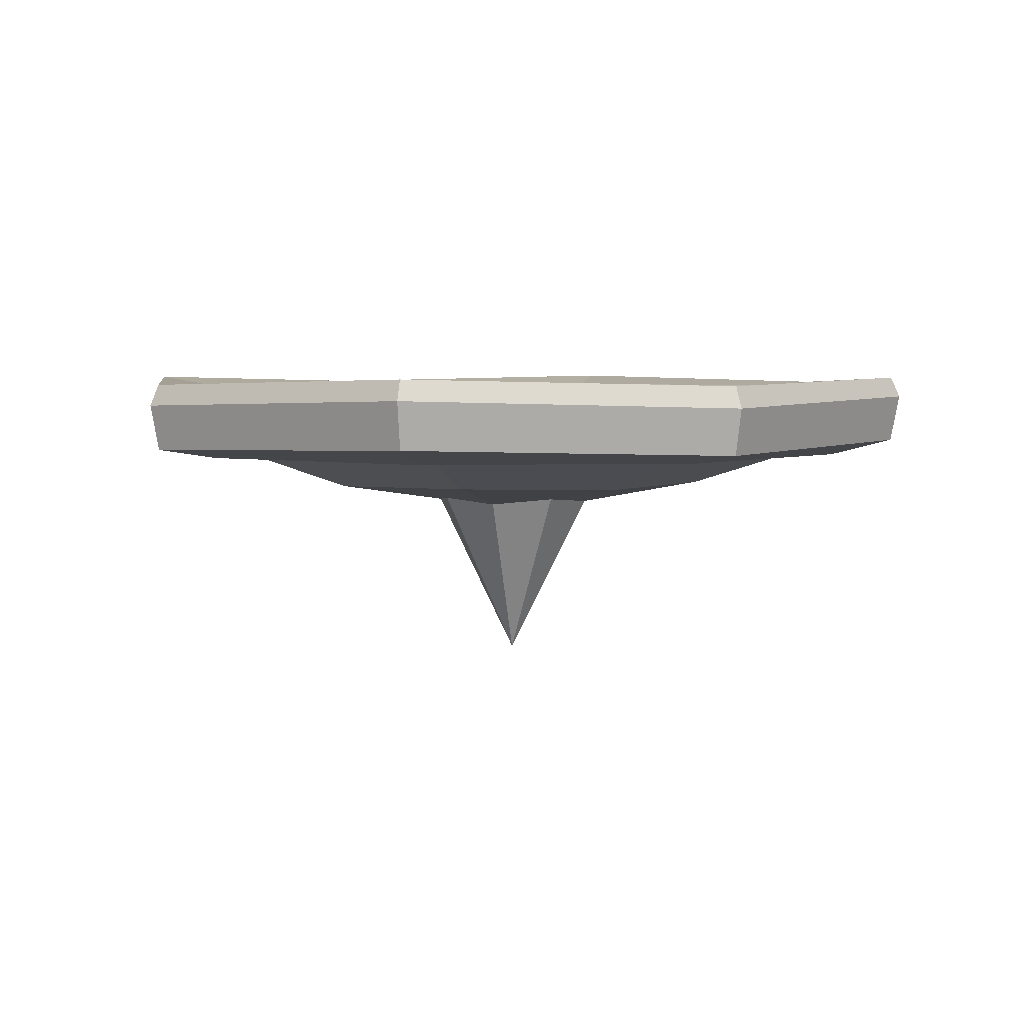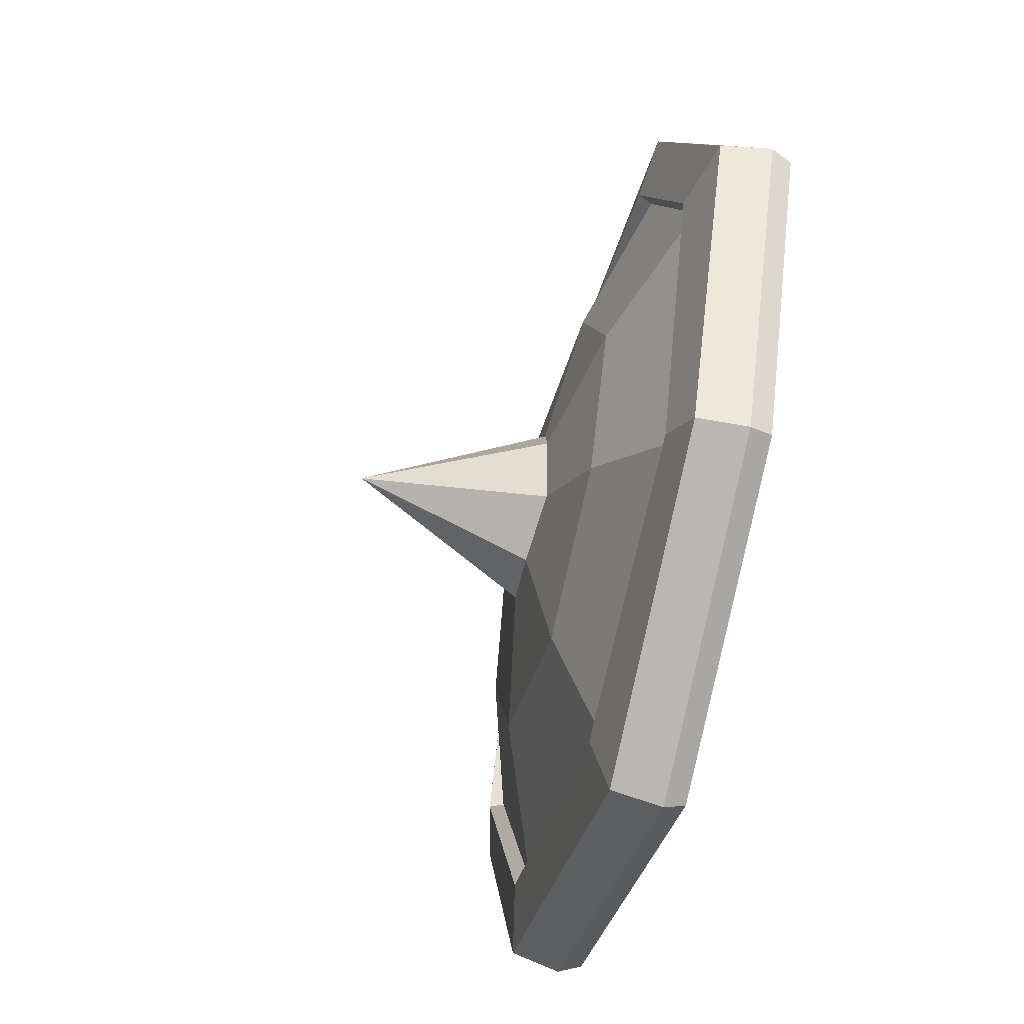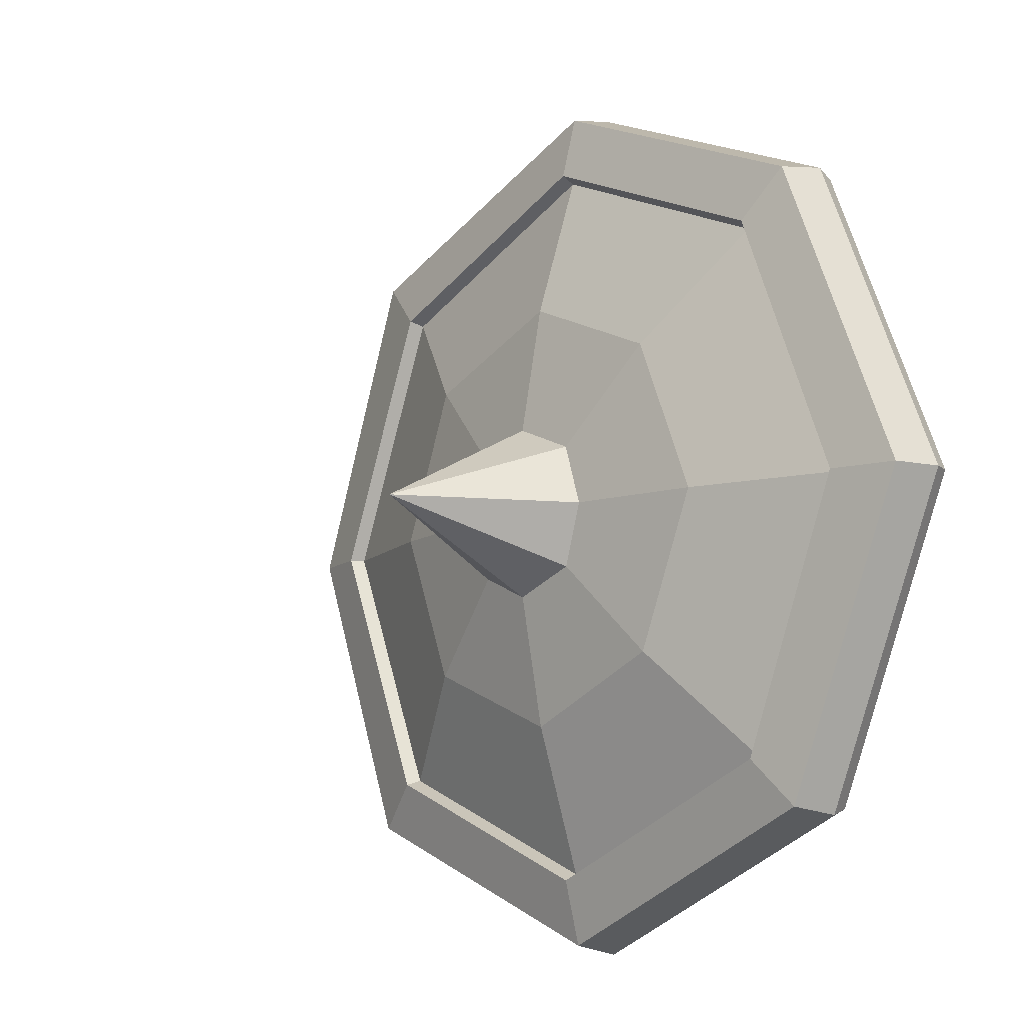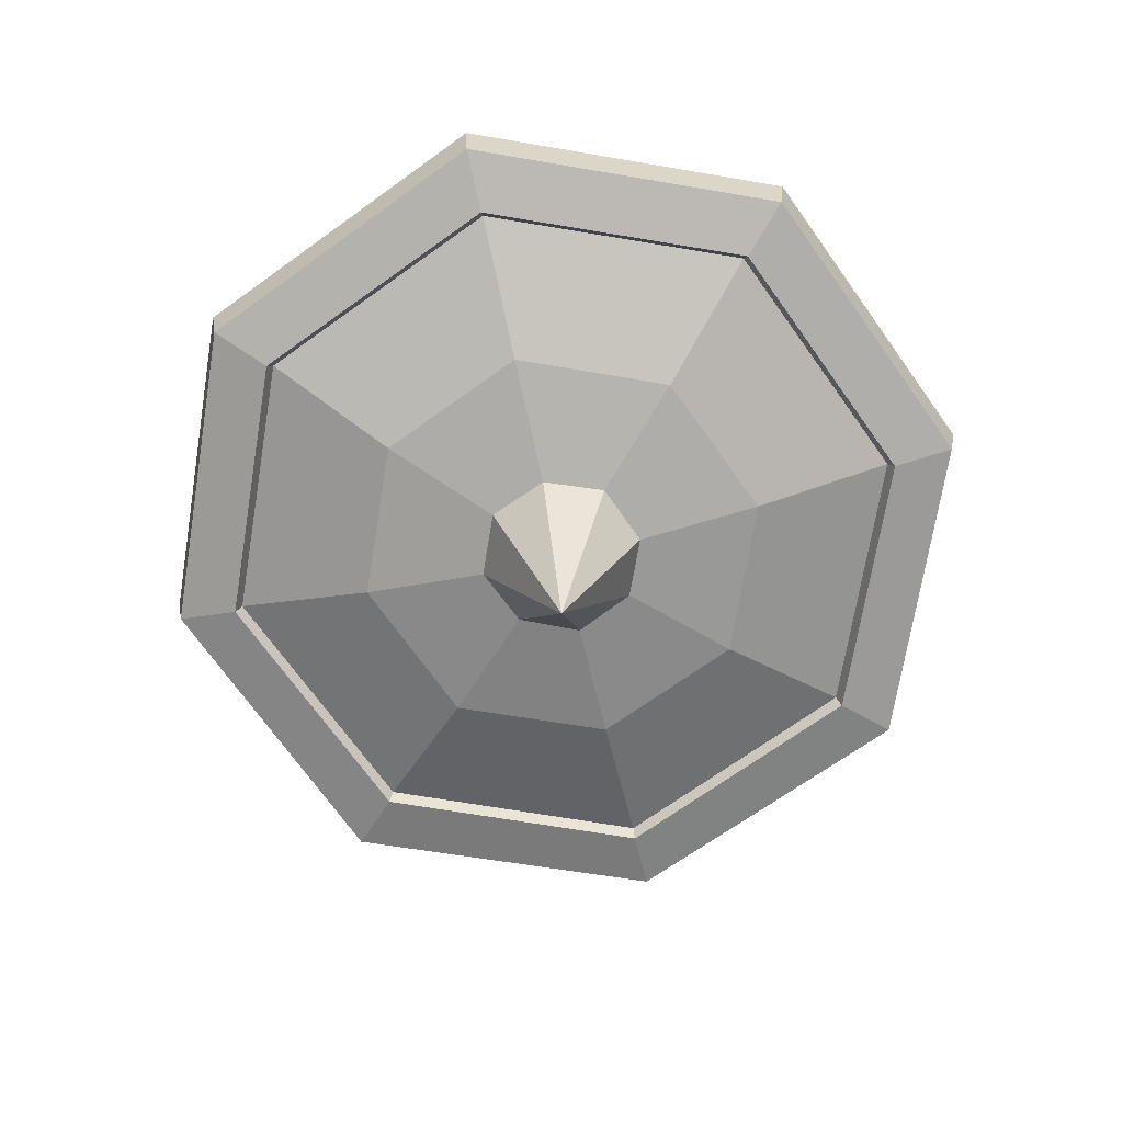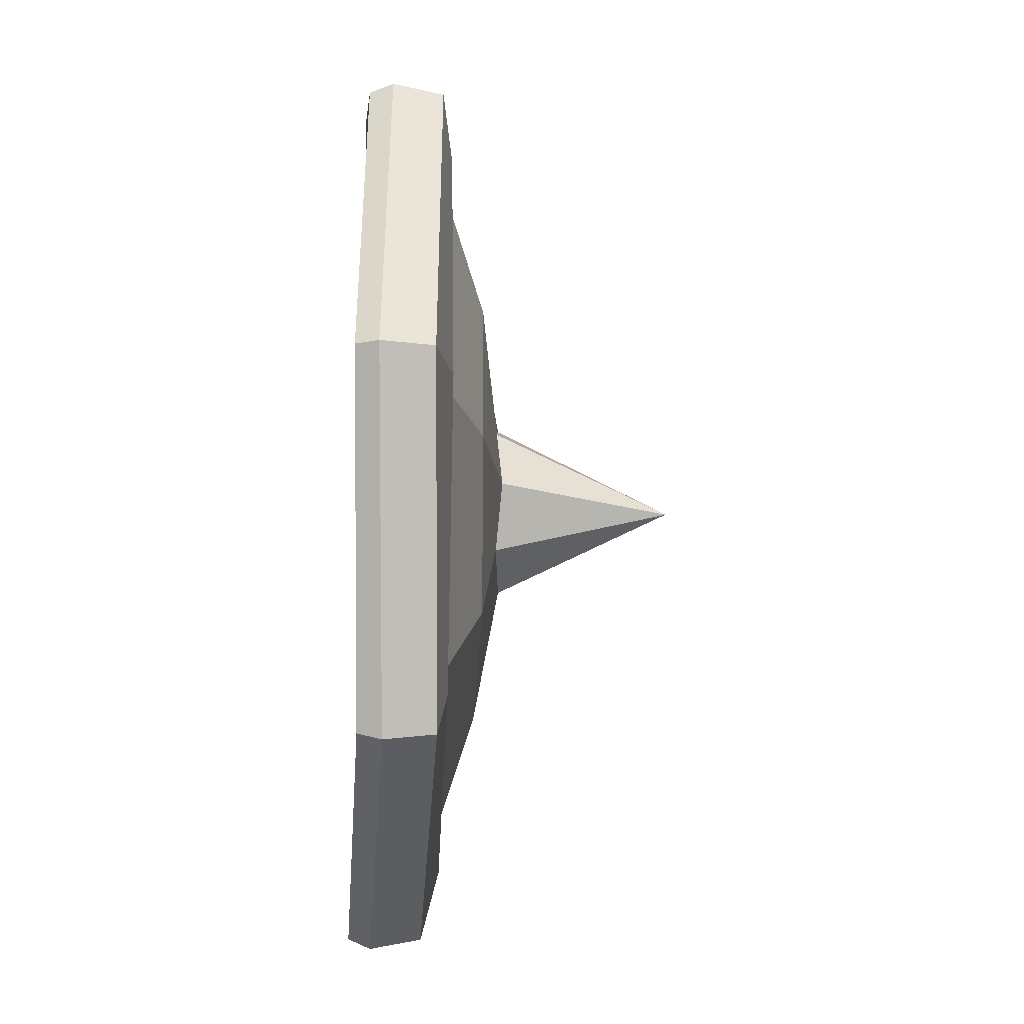
<metadata>
{"format":"obj","ext":"obj","renderer":"f3d","projection":"perspective","resolution":1024,"background":"white","views":[{"elev":3.9,"azim":-165.6,"up":"+Z"},{"elev":-59.2,"azim":-104.6,"up":"+Y"},{"elev":-9.8,"azim":-130.3,"up":"+Y"},{"elev":-70.7,"azim":-76.9,"up":"+Z"},{"elev":-18.8,"azim":86.9,"up":"+Y"}]}
</metadata>
<code>
g skelly02shield
v -0.01821 0.2708 -0.157
v -0.01821 0.1122 -0.2158
v -0.1838 0.04358 -0.2074
v -0.296 0.1558 -0.1566
v 0.2596 0.1558 -0.1566
v 0.1474 0.04358 -0.2074
v -0.01821 0.1122 -0.2158
v -0.01821 0.2708 -0.157
v 0.3746 -0.122 -0.157
v 0.216 -0.122 -0.2158
v 0.1474 0.04358 -0.2074
v 0.2596 0.1558 -0.1566
v 0.2596 -0.3998 -0.1566
v 0.1474 -0.2876 -0.2074
v 0.216 -0.122 -0.2158
v 0.3746 -0.122 -0.157
v -0.01821 -0.5148 -0.157
v -0.01821 -0.3562 -0.2158
v 0.1474 -0.2876 -0.2074
v 0.2596 -0.3998 -0.1566
v -0.296 -0.3998 -0.1566
v -0.1838 -0.2876 -0.2074
v -0.01821 -0.3562 -0.2158
v -0.01821 -0.5148 -0.157
v -0.411 -0.122 -0.157
v -0.2524 -0.122 -0.2158
v -0.1838 -0.2876 -0.2074
v -0.296 -0.3998 -0.1566
v -0.296 0.1558 -0.1566
v -0.1838 0.04358 -0.2074
v -0.2524 -0.122 -0.2158
v -0.411 -0.122 -0.157
v -0.3009 0.1607 -0.1393
v -0.3505 0.2103 -0.1349
v -0.01821 0.348 -0.1274
v -0.01821 0.2778 -0.1391
v -0.01821 0.2778 -0.2201
v -0.01821 0.348 -0.202
v -0.3505 0.2103 -0.2095
v -0.3009 0.1607 -0.2202
v -0.01821 0.2778 -0.1391
v -0.01821 0.348 -0.1274
v 0.3141 0.2103 -0.1349
v 0.2645 0.1607 -0.1393
v 0.2645 0.1607 -0.2202
v 0.3141 0.2103 -0.2095
v -0.01821 0.348 -0.202
v -0.01821 0.2778 -0.2201
v 0.2645 0.1607 -0.1393
v 0.3141 0.2103 -0.1349
v 0.4518 -0.122 -0.1274
v 0.3816 -0.122 -0.1391
v 0.3816 -0.122 -0.2201
v 0.4518 -0.122 -0.202
v 0.3141 0.2103 -0.2095
v 0.2645 0.1607 -0.2202
v 0.3816 -0.122 -0.1391
v 0.4518 -0.122 -0.1274
v 0.3141 -0.4543 -0.1349
v 0.2645 -0.4047 -0.1393
v 0.2645 -0.4047 -0.2202
v 0.3141 -0.4543 -0.2095
v 0.4518 -0.122 -0.202
v 0.3816 -0.122 -0.2201
v 0.2645 -0.4047 -0.1393
v 0.3141 -0.4543 -0.1349
v -0.01821 -0.592 -0.1274
v -0.01821 -0.5218 -0.1391
v -0.01821 -0.5218 -0.2201
v -0.01821 -0.592 -0.202
v 0.3141 -0.4543 -0.2095
v 0.2645 -0.4047 -0.2202
v -0.01821 -0.5218 -0.1391
v -0.01821 -0.592 -0.1274
v -0.3505 -0.4543 -0.1349
v -0.3009 -0.4047 -0.1393
v -0.3009 -0.4047 -0.2202
v -0.3505 -0.4543 -0.2095
v -0.01821 -0.592 -0.202
v -0.01821 -0.5218 -0.2201
v -0.3009 -0.4047 -0.1393
v -0.3505 -0.4543 -0.1349
v -0.4882 -0.122 -0.1274
v -0.418 -0.122 -0.1391
v -0.418 -0.122 -0.2201
v -0.4882 -0.122 -0.202
v -0.3505 -0.4543 -0.2095
v -0.3009 -0.4047 -0.2202
v -0.418 -0.122 -0.1391
v -0.4882 -0.122 -0.1274
v -0.3505 0.2103 -0.1349
v -0.3009 0.1607 -0.1393
v -0.3009 0.1607 -0.2202
v -0.3505 0.2103 -0.2095
v -0.4882 -0.122 -0.202
v -0.418 -0.122 -0.2201
v -0.296 0.1558 -0.1566
v -0.3009 0.1607 -0.1393
v -0.01821 0.2778 -0.1391
v -0.01821 0.2708 -0.157
v -0.01821 0.2708 -0.157
v -0.01821 0.2778 -0.1391
v 0.2645 0.1607 -0.1393
v 0.2596 0.1558 -0.1566
v 0.2596 0.1558 -0.1566
v 0.2645 0.1607 -0.1393
v 0.3816 -0.122 -0.1391
v 0.3746 -0.122 -0.157
v 0.3746 -0.122 -0.157
v 0.3816 -0.122 -0.1391
v 0.2645 -0.4047 -0.1393
v 0.2596 -0.3998 -0.1566
v 0.2596 -0.3998 -0.1566
v 0.2645 -0.4047 -0.1393
v -0.01821 -0.5218 -0.1391
v -0.01821 -0.5148 -0.157
v -0.01821 -0.5148 -0.157
v -0.01821 -0.5218 -0.1391
v -0.3009 -0.4047 -0.1393
v -0.296 -0.3998 -0.1566
v -0.296 -0.3998 -0.1566
v -0.3009 -0.4047 -0.1393
v -0.418 -0.122 -0.1391
v -0.411 -0.122 -0.157
v -0.411 -0.122 -0.157
v -0.418 -0.122 -0.1391
v -0.3009 0.1607 -0.1393
v -0.296 0.1558 -0.1566
v -0.01821 0.2708 -0.2051
v -0.01821 0.2778 -0.2201
v -0.3009 0.1607 -0.2202
v -0.296 0.1558 -0.2047
v -0.01821 0.358 -0.1498
v -0.3576 0.2174 -0.1586
v -0.3505 0.2103 -0.2095
v -0.01821 0.348 -0.202
v 0.2596 0.1558 -0.2047
v 0.2645 0.1607 -0.2202
v -0.01821 0.2778 -0.2201
v -0.01821 0.2708 -0.2051
v 0.3212 0.2174 -0.1586
v -0.01821 0.358 -0.1498
v -0.01821 0.348 -0.202
v 0.3141 0.2103 -0.2095
v 0.3746 -0.122 -0.2051
v 0.3816 -0.122 -0.2201
v 0.2645 0.1607 -0.2202
v 0.2596 0.1558 -0.2047
v 0.4618 -0.122 -0.1498
v 0.3212 0.2174 -0.1586
v 0.3141 0.2103 -0.2095
v 0.4518 -0.122 -0.202
v 0.2596 -0.3998 -0.2047
v 0.2645 -0.4047 -0.2202
v 0.3816 -0.122 -0.2201
v 0.3746 -0.122 -0.2051
v 0.3212 -0.4614 -0.1586
v 0.4618 -0.122 -0.1498
v 0.4518 -0.122 -0.202
v 0.3141 -0.4543 -0.2095
v -0.01821 -0.5148 -0.2051
v -0.01821 -0.5218 -0.2201
v 0.2645 -0.4047 -0.2202
v 0.2596 -0.3998 -0.2047
v -0.01821 -0.602 -0.1498
v 0.3212 -0.4614 -0.1586
v 0.3141 -0.4543 -0.2095
v -0.01821 -0.592 -0.202
v -0.296 -0.3998 -0.2047
v -0.3009 -0.4047 -0.2202
v -0.01821 -0.5218 -0.2201
v -0.01821 -0.5148 -0.2051
v -0.3576 -0.4614 -0.1586
v -0.01821 -0.602 -0.1498
v -0.01821 -0.592 -0.202
v -0.3505 -0.4543 -0.2095
v -0.411 -0.122 -0.2051
v -0.418 -0.122 -0.2201
v -0.3009 -0.4047 -0.2202
v -0.296 -0.3998 -0.2047
v -0.4982 -0.122 -0.1498
v -0.3576 -0.4614 -0.1586
v -0.3505 -0.4543 -0.2095
v -0.4882 -0.122 -0.202
v -0.296 0.1558 -0.2047
v -0.3009 0.1607 -0.2202
v -0.418 -0.122 -0.2201
v -0.411 -0.122 -0.2051
v -0.4982 -0.122 -0.1498
v -0.4882 -0.122 -0.202
v -0.3505 0.2103 -0.2095
v -0.3576 0.2174 -0.1586
v -0.01821 0.348 -0.1274
v -0.3505 0.2103 -0.1349
v -0.3576 0.2174 -0.1586
v -0.01821 0.358 -0.1498
v 0.3141 0.2103 -0.1349
v -0.01821 0.348 -0.1274
v -0.01821 0.358 -0.1498
v 0.3212 0.2174 -0.1586
v 0.4518 -0.122 -0.1274
v 0.3141 0.2103 -0.1349
v 0.3212 0.2174 -0.1586
v 0.4618 -0.122 -0.1498
v 0.3141 -0.4543 -0.1349
v 0.4518 -0.122 -0.1274
v 0.4618 -0.122 -0.1498
v 0.3212 -0.4614 -0.1586
v -0.01821 -0.592 -0.1274
v 0.3141 -0.4543 -0.1349
v 0.3212 -0.4614 -0.1586
v -0.01821 -0.602 -0.1498
v -0.3505 -0.4543 -0.1349
v -0.01821 -0.592 -0.1274
v -0.01821 -0.602 -0.1498
v -0.3576 -0.4614 -0.1586
v -0.4882 -0.122 -0.1274
v -0.3505 -0.4543 -0.1349
v -0.3576 -0.4614 -0.1586
v -0.4982 -0.122 -0.1498
v -0.3505 0.2103 -0.1349
v -0.4882 -0.122 -0.1274
v -0.4982 -0.122 -0.1498
v -0.3576 0.2174 -0.1586
v -0.01821 0.1122 -0.2158
v -0.01821 -0.122 -0.2682
v -0.1838 0.04358 -0.2074
v 0.1474 0.04358 -0.2074
v -0.01821 -0.122 -0.2682
v -0.01821 0.1122 -0.2158
v 0.216 -0.122 -0.2158
v -0.01821 -0.122 -0.2682
v 0.1474 0.04358 -0.2074
v 0.1474 -0.2876 -0.2074
v -0.01821 -0.122 -0.2682
v 0.216 -0.122 -0.2158
v -0.01821 -0.3562 -0.2158
v -0.01821 -0.122 -0.2682
v 0.1474 -0.2876 -0.2074
v -0.1838 -0.2876 -0.2074
v -0.01821 -0.122 -0.2682
v -0.01821 -0.3562 -0.2158
v -0.2524 -0.122 -0.2158
v -0.01821 -0.122 -0.2682
v -0.1838 -0.2876 -0.2074
v -0.1838 0.04358 -0.2074
v -0.01821 -0.122 -0.2682
v -0.2524 -0.122 -0.2158
v -0.296 0.1558 -0.2047
v -0.1838 0.04358 -0.2576
v -0.01821 0.1122 -0.2555
v -0.01821 0.2708 -0.2051
v -0.01821 0.2708 -0.2051
v -0.01821 0.1122 -0.2555
v 0.1474 0.04358 -0.2576
v 0.2596 0.1558 -0.2047
v 0.2596 0.1558 -0.2047
v 0.1474 0.04358 -0.2576
v 0.216 -0.122 -0.2555
v 0.3746 -0.122 -0.2051
v 0.3746 -0.122 -0.2051
v 0.216 -0.122 -0.2555
v 0.1474 -0.2876 -0.2576
v 0.2596 -0.3998 -0.2047
v 0.2596 -0.3998 -0.2047
v 0.1474 -0.2876 -0.2576
v -0.01821 -0.3562 -0.2555
v -0.01821 -0.5148 -0.2051
v -0.01821 -0.5148 -0.2051
v -0.01821 -0.3562 -0.2555
v -0.1838 -0.2876 -0.2576
v -0.296 -0.3998 -0.2047
v -0.296 -0.3998 -0.2047
v -0.1838 -0.2876 -0.2576
v -0.2524 -0.122 -0.2555
v -0.411 -0.122 -0.2051
v -0.411 -0.122 -0.2051
v -0.2524 -0.122 -0.2555
v -0.1838 0.04358 -0.2576
v -0.296 0.1558 -0.2047
v -0.1838 0.04358 -0.2576
v -0.08414 -0.05608 -0.2761
v -0.01821 -0.02877 -0.2817
v -0.01821 0.1122 -0.2555
v -0.01821 0.1122 -0.2555
v -0.01821 -0.02877 -0.2817
v 0.04771 -0.05608 -0.2761
v 0.1474 0.04358 -0.2576
v 0.1474 0.04358 -0.2576
v 0.04771 -0.05608 -0.2761
v 0.07502 -0.122 -0.2817
v 0.216 -0.122 -0.2555
v 0.216 -0.122 -0.2555
v 0.07502 -0.122 -0.2817
v 0.04771 -0.1879 -0.2761
v 0.1474 -0.2876 -0.2576
v 0.1474 -0.2876 -0.2576
v 0.04771 -0.1879 -0.2761
v -0.01821 -0.2152 -0.2817
v -0.01821 -0.3562 -0.2555
v -0.01821 -0.3562 -0.2555
v -0.01821 -0.2152 -0.2817
v -0.08414 -0.1879 -0.2761
v -0.1838 -0.2876 -0.2576
v -0.1838 -0.2876 -0.2576
v -0.08414 -0.1879 -0.2761
v -0.1114 -0.122 -0.2817
v -0.2524 -0.122 -0.2555
v -0.2524 -0.122 -0.2555
v -0.1114 -0.122 -0.2817
v -0.08414 -0.05608 -0.2761
v -0.1838 0.04358 -0.2576
v -0.08414 -0.05608 -0.2761
v -0.01821 -0.122 -0.4666
v -0.01821 -0.02877 -0.2817
v -0.01821 -0.02877 -0.2817
v -0.01821 -0.122 -0.4666
v 0.04771 -0.05608 -0.2761
v 0.04771 -0.05608 -0.2761
v -0.01821 -0.122 -0.4666
v 0.07502 -0.122 -0.2817
v 0.07502 -0.122 -0.2817
v -0.01821 -0.122 -0.4666
v 0.04771 -0.1879 -0.2761
v 0.04771 -0.1879 -0.2761
v -0.01821 -0.122 -0.4666
v -0.01821 -0.2152 -0.2817
v -0.01821 -0.2152 -0.2817
v -0.01821 -0.122 -0.4666
v -0.08414 -0.1879 -0.2761
v -0.08414 -0.1879 -0.2761
v -0.01821 -0.122 -0.4666
v -0.1114 -0.122 -0.2817
v -0.1114 -0.122 -0.2817
v -0.01821 -0.122 -0.4666
v -0.08414 -0.05608 -0.2761
g skelly02shield_0
f 3 2 1
f 4 3 1
f 7 6 5
f 8 7 5
f 11 10 9
f 12 11 9
f 15 14 13
f 16 15 13
f 19 18 17
f 20 19 17
f 23 22 21
f 24 23 21
f 27 26 25
f 28 27 25
f 31 30 29
f 32 31 29
f 35 34 33
f 36 35 33
f 39 38 37
f 40 39 37
f 43 42 41
f 44 43 41
f 47 46 45
f 48 47 45
f 51 50 49
f 52 51 49
f 55 54 53
f 56 55 53
f 59 58 57
f 60 59 57
f 63 62 61
f 64 63 61
f 67 66 65
f 68 67 65
f 71 70 69
f 72 71 69
f 75 74 73
f 76 75 73
f 79 78 77
f 80 79 77
f 83 82 81
f 84 83 81
f 87 86 85
f 88 87 85
f 91 90 89
f 92 91 89
f 95 94 93
f 96 95 93
f 99 98 97
f 100 99 97
f 103 102 101
f 104 103 101
f 107 106 105
f 108 107 105
f 111 110 109
f 112 111 109
f 115 114 113
f 116 115 113
f 119 118 117
f 120 119 117
f 123 122 121
f 124 123 121
f 127 126 125
f 128 127 125
f 131 130 129
f 132 131 129
f 135 134 133
f 136 135 133
f 139 138 137
f 140 139 137
f 143 142 141
f 144 143 141
f 147 146 145
f 148 147 145
f 151 150 149
f 152 151 149
f 155 154 153
f 156 155 153
f 159 158 157
f 160 159 157
f 163 162 161
f 164 163 161
f 167 166 165
f 168 167 165
f 171 170 169
f 172 171 169
f 175 174 173
f 176 175 173
f 179 178 177
f 180 179 177
f 183 182 181
f 184 183 181
f 187 186 185
f 188 187 185
f 191 190 189
f 192 191 189
f 195 194 193
f 196 195 193
f 199 198 197
f 200 199 197
f 203 202 201
f 204 203 201
f 207 206 205
f 208 207 205
f 211 210 209
f 212 211 209
f 215 214 213
f 216 215 213
f 219 218 217
f 220 219 217
f 223 222 221
f 224 223 221
f 227 226 225
f 230 229 228
f 233 232 231
f 236 235 234
f 239 238 237
f 242 241 240
f 245 244 243
f 248 247 246
f 251 250 249
f 252 251 249
f 255 254 253
f 256 255 253
f 259 258 257
f 260 259 257
f 263 262 261
f 264 263 261
f 267 266 265
f 268 267 265
f 271 270 269
f 272 271 269
f 275 274 273
f 276 275 273
f 279 278 277
f 280 279 277
f 283 282 281
f 284 283 281
f 287 286 285
f 288 287 285
f 291 290 289
f 292 291 289
f 295 294 293
f 296 295 293
f 299 298 297
f 300 299 297
f 303 302 301
f 304 303 301
f 307 306 305
f 308 307 305
f 311 310 309
f 312 311 309
f 315 314 313
f 318 317 316
f 321 320 319
f 324 323 322
f 327 326 325
f 330 329 328
f 333 332 331
f 336 335 334

</code>
